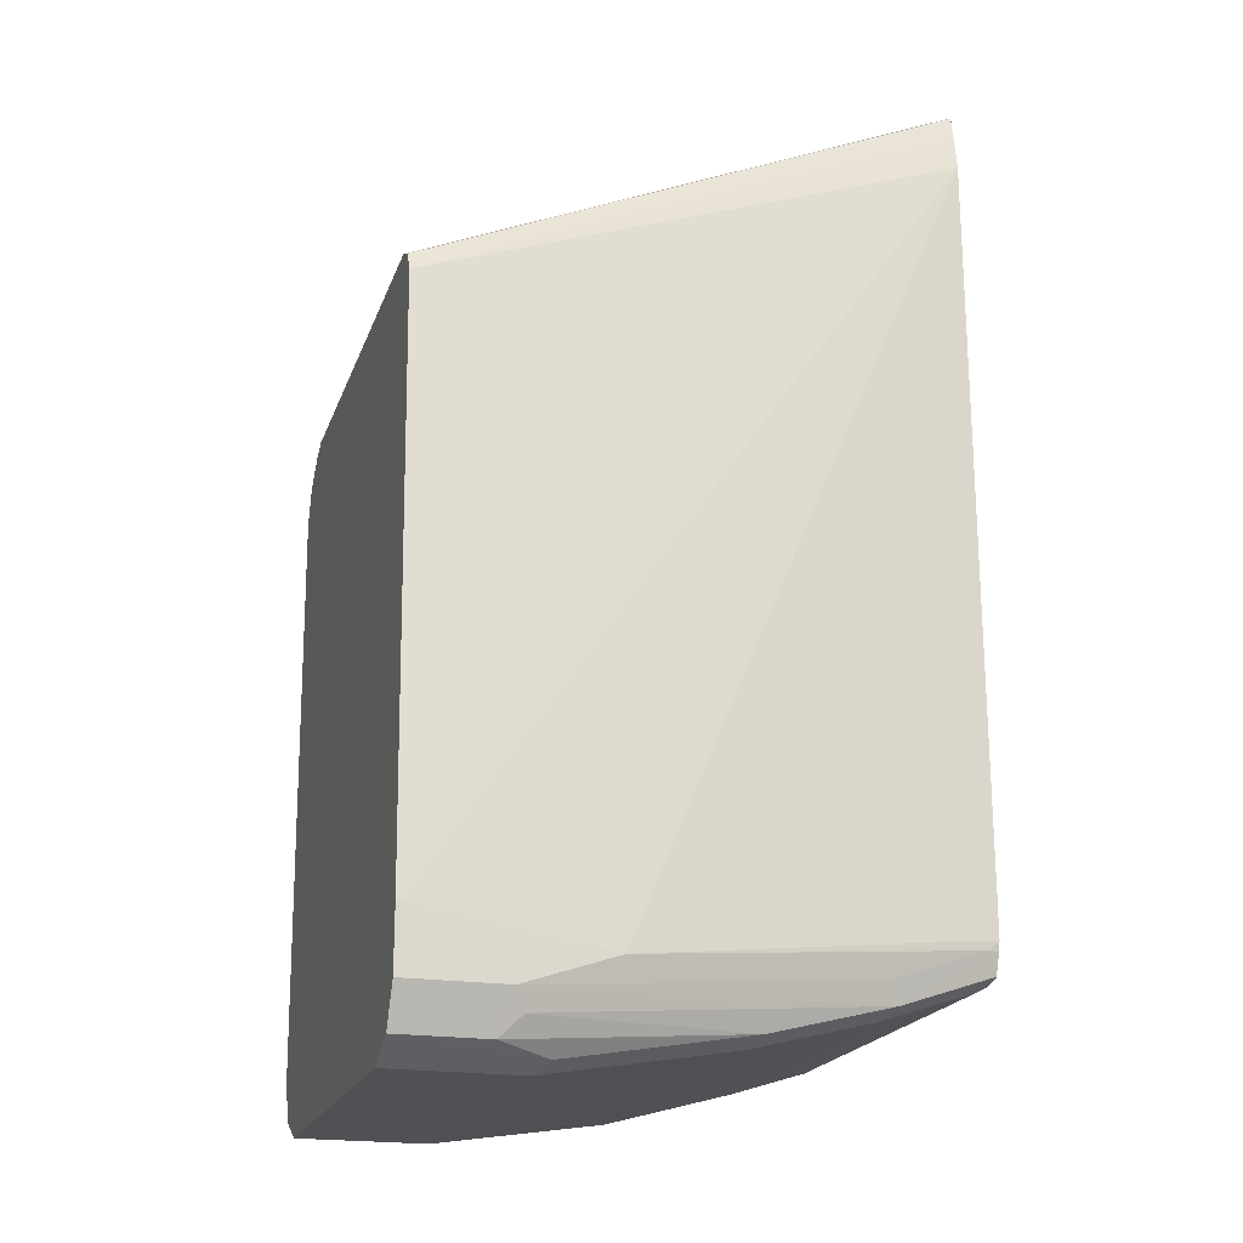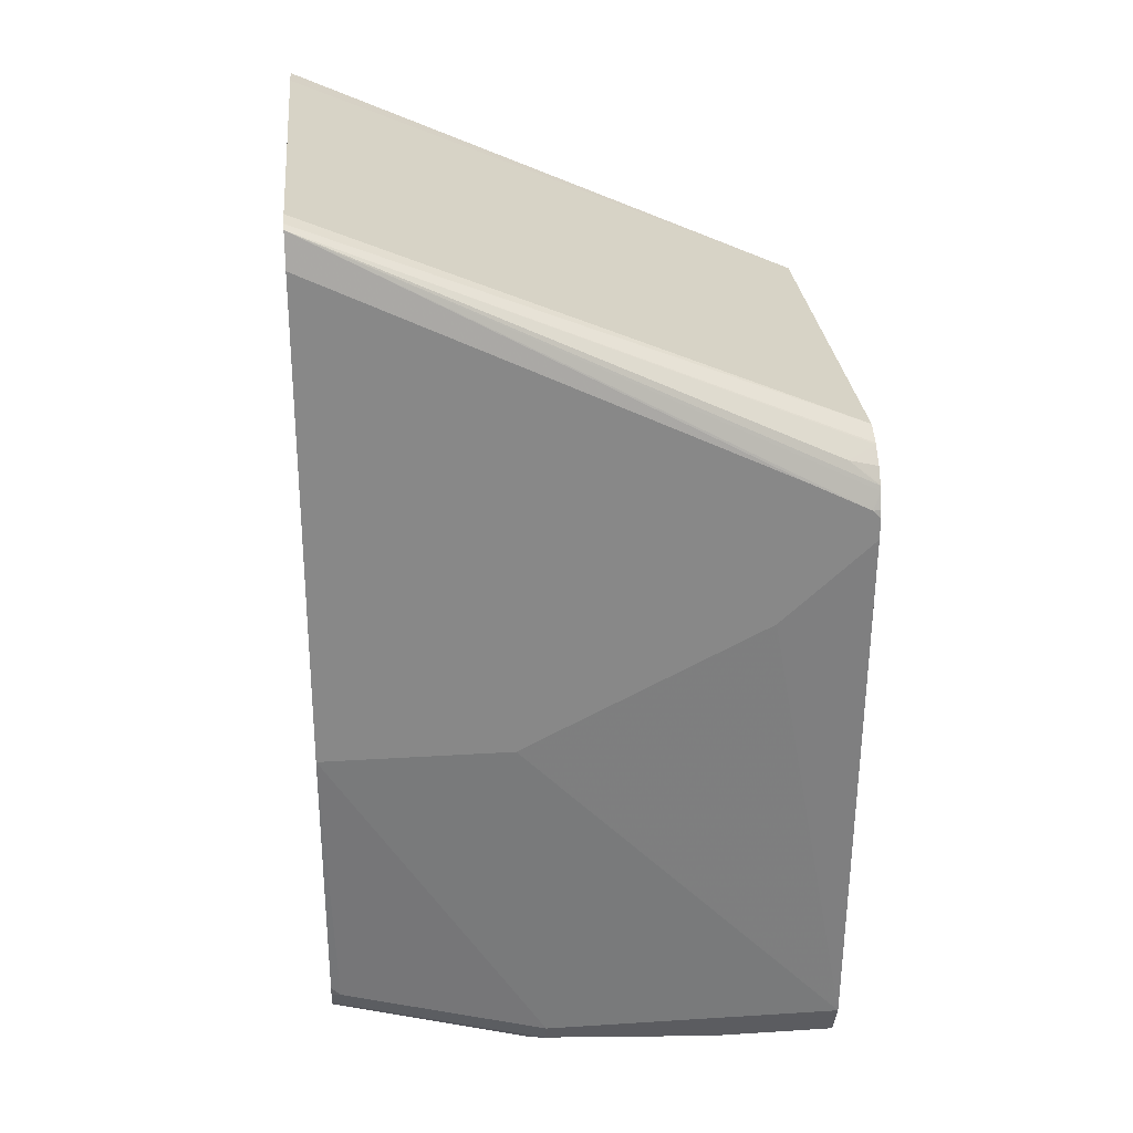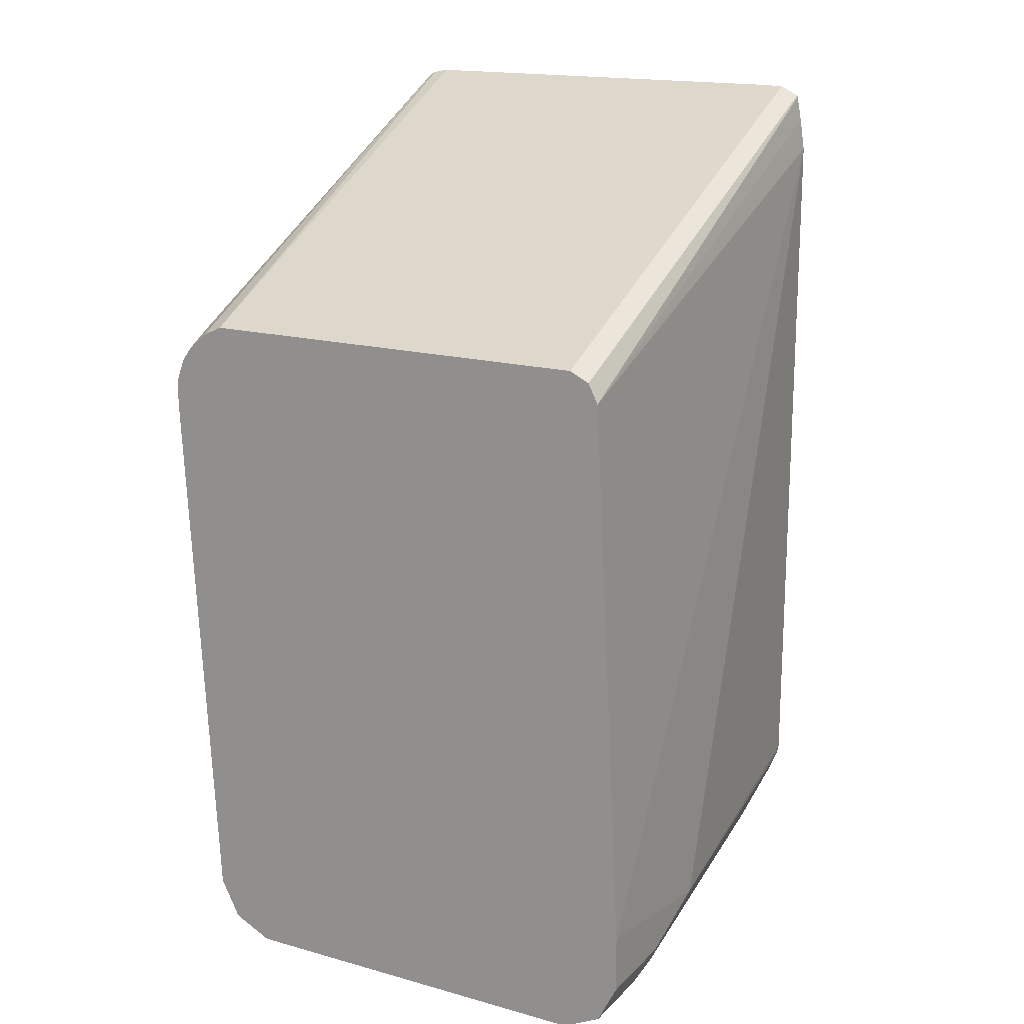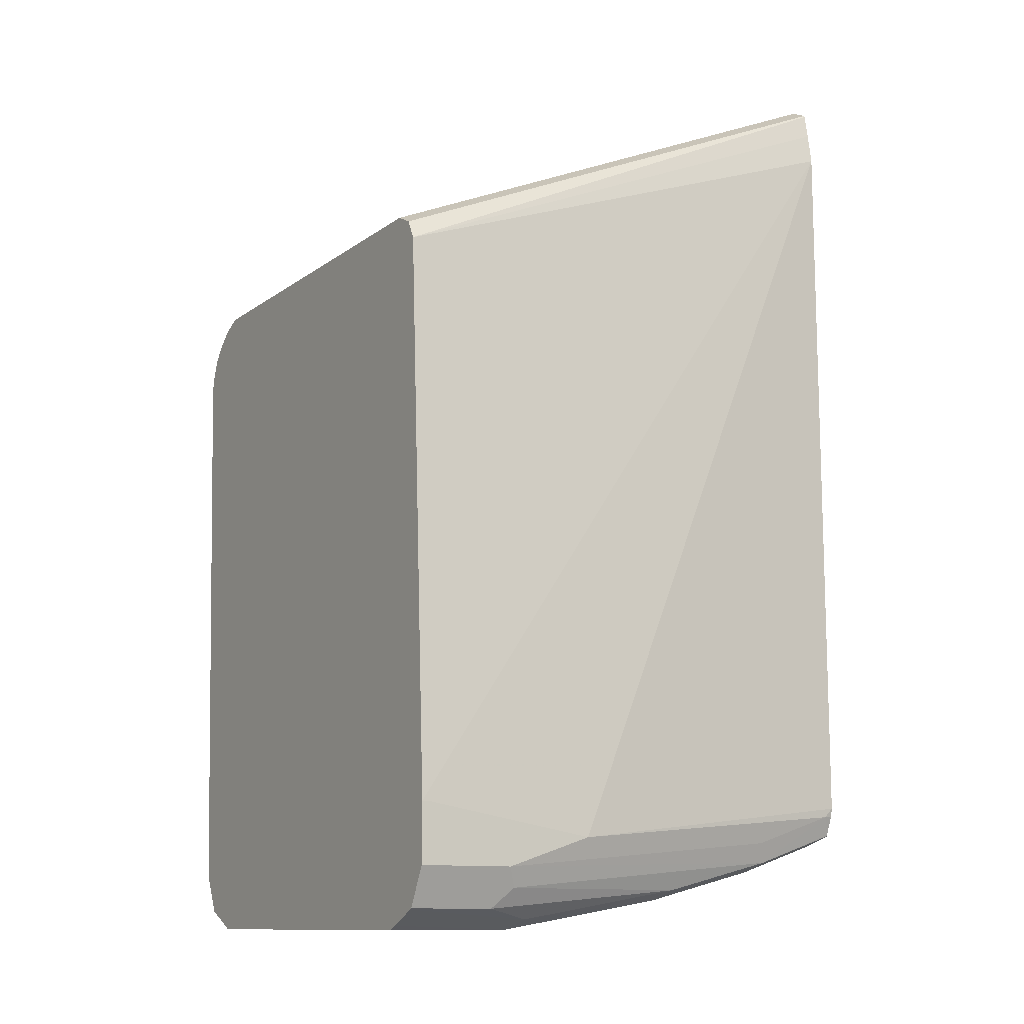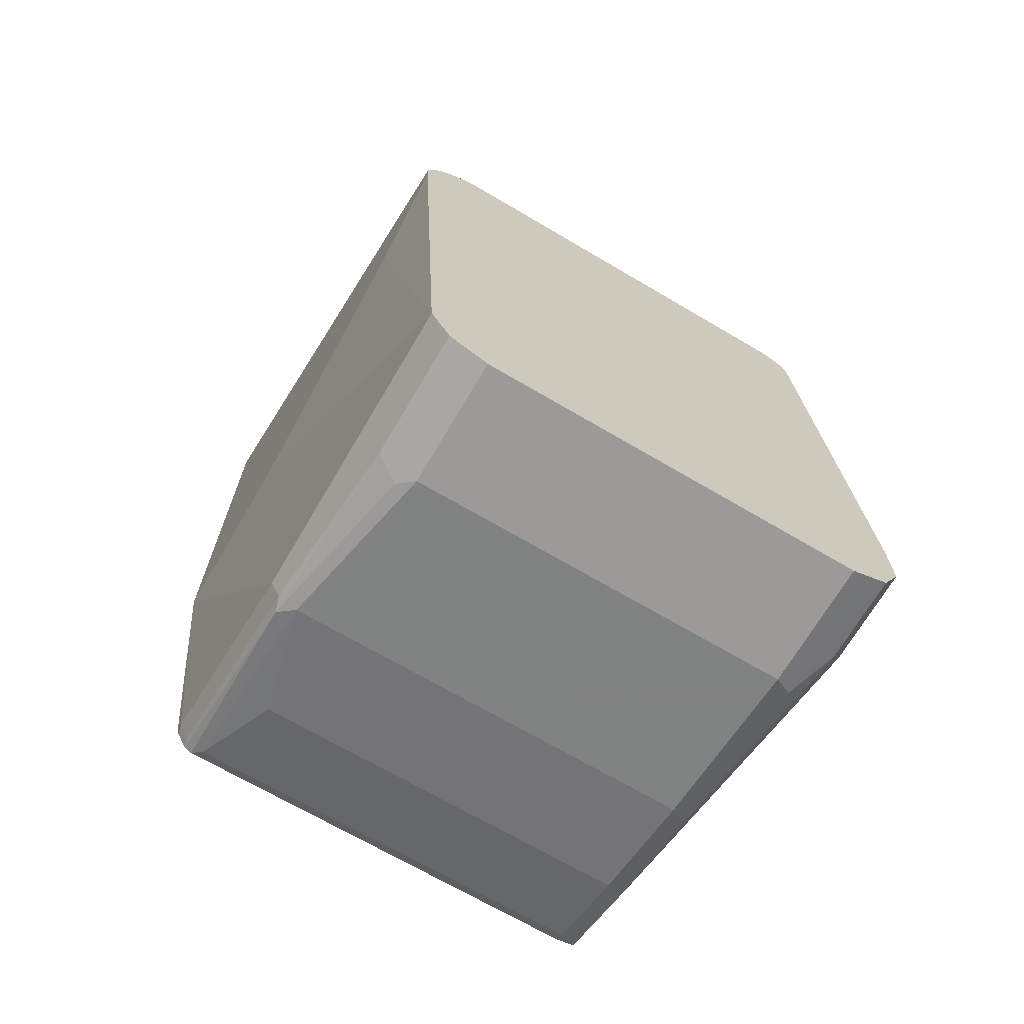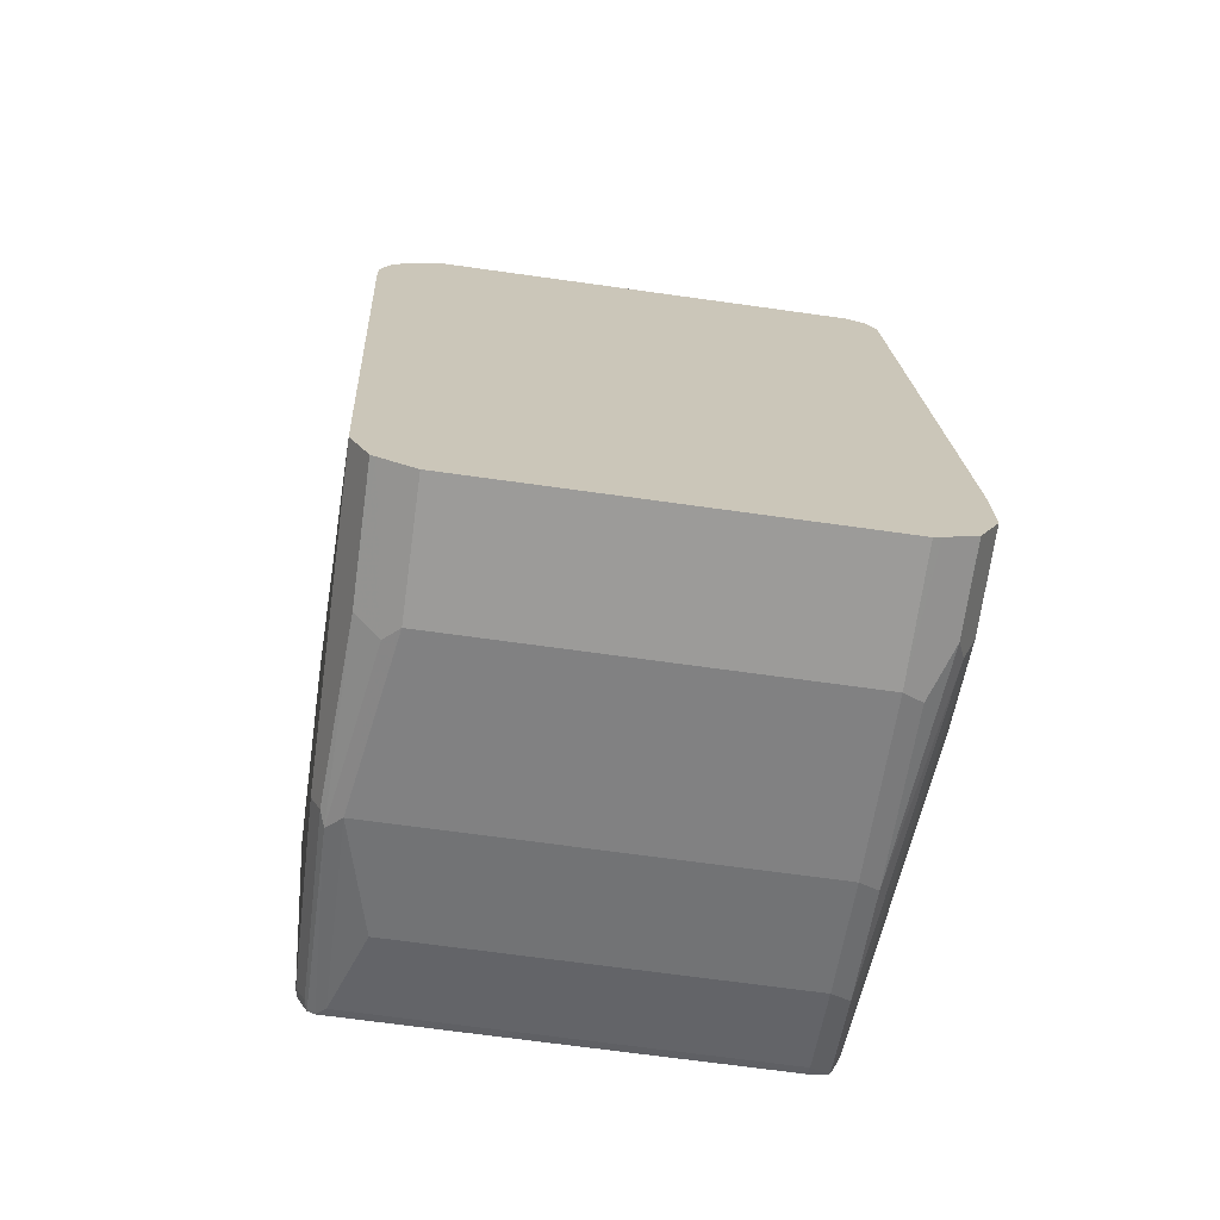
<metadata>
{"format":"obj","ext":"obj","renderer":"f3d","projection":"perspective","resolution":1024,"background":"white","views":[{"elev":-20.2,"azim":163.5,"up":"+Z"},{"elev":27.6,"azim":-5.5,"up":"+Z"},{"elev":17.1,"azim":118.9,"up":"+Z"},{"elev":-11.6,"azim":148.7,"up":"+Z"},{"elev":-69.4,"azim":59.5,"up":"+Z"},{"elev":-69.9,"azim":82.1,"up":"+Z"}]}
</metadata>
<code>
v 0.005453 0.1861 -0.9096
v 0.005453 0.173 -0.9357
v -0.06203 0.1861 -0.9096
v 0.005453 0.1861 -0.8683
v 0.005453 0.1723 -0.9371
v -0.05516 0.1723 -0.9371
v -0.2963 0.1585 -0.9027
v -0.2894 0.1654 -0.8889
v -0.3514 0.1654 -0.8683
v -0.1241 0.1861 -0.8889
v -0.06893 0.1791 -0.9234
v -2.483e-05 0.1861 -0.8683
v -0.3579 0.1654 -0.3449
v 0.005453 0.1654 -0.4755
v 0.005453 0.1708 -0.9379
v -0.2136 0.1585 -0.9234
v -0.0896 0.1585 -0.944
v -0.2894 0.1447 -0.9096
v -0.3579 0.1577 -0.8824
v -0.3579 0.1585 -0.882
v -0.3579 0.1588 -0.8813
v -0.2067 0.1447 -0.9303
v -0.3579 0.1639 -0.8683
v -0.3579 0.1654 -0.8617
v -0.3579 0.1618 -0.3225
v -0.3579 0.1586 -0.3046
v -0.3579 0.158 -0.3036
v 0.005453 0.1585 -0.4617
v 0.005453 0.1501 -0.9482
v -0.0827 0.1447 -0.9509
v -0.2894 -0.124 -0.9096
v -0.3514 0.1447 -0.8889
v -0.3579 0.1447 -0.8857
v -0.2067 -0.1447 -0.9303
v -0.3579 0.1447 -0.2969
v 0.005453 0.1483 -0.4567
v 0.005453 0.1447 -0.9509
v -0.0827 -0.124 -0.9509
v -0.3514 -0.1447 -0.8889
v -0.3579 -0.1512 -0.8857
v -0.2171 -0.155 -0.9251
v -0.09305 -0.1344 -0.9458
v -0.3579 0.124 -0.2966
v 0.005453 0.1447 -0.4549
v 0.005453 -0.124 -0.9509
v -0.3579 -0.1563 -0.8831
v -0.0827 -0.1516 -0.9371
v -0.2067 -0.1585 -0.9234
v -0.3514 -0.1585 -0.882
v 0.005453 -0.1378 -0.944
v 0.005453 -0.148 -0.939
v -0.3579 -0.1654 -0.2966
v 0.005453 -0.1447 -0.4549
v -0.3579 -0.159 -0.8785
v 0.005453 -0.1516 -0.9371
v 0.005453 -0.1567 -0.927
v -0.2067 -0.1654 -0.9096
v -0.3514 -0.1654 -0.8683
v -0.3579 -0.1762 -0.2987
v 0.005453 -0.1589 -0.4617
v -0.3579 -0.1637 -0.869
v 0.005453 -0.1635 -0.9132
v 0.005453 -0.1654 -0.9096
v -0.3579 -0.1861 -0.6615
v -0.3579 -0.1654 -0.8617
v -0.3579 -0.1809 -0.3011
v 0.005453 -0.1599 -0.4624
v -0.2274 -0.1861 -0.6615
v 0.005453 -0.1861 -0.5169
v -0.05815 -0.1861 -0.575
v -0.3579 -0.1861 -0.3243
v -0.04136 -0.1861 -0.4755
v -2.483e-05 -0.1861 -0.4962
v 0.005453 -0.1806 -0.4853
v 0.005453 -0.1792 -0.482
v -0.01553 -0.1757 -0.4652
v 0.005453 -0.1714 -0.472
v 0.005453 -0.1861 -0.5016
v 0.005453 -0.1848 -0.4962
v 0.005453 -0.1784 -0.4809
f 34 41 40
f 35 44 36
f 34 40 39
f 34 38 42
f 34 42 41
f 35 43 44
f 38 45 42
f 42 51 47
f 41 42 47
f 41 47 48
f 41 48 49
f 41 49 46
f 42 45 50
f 42 50 51
f 32 40 33
f 40 41 46
f 32 39 40
f 15 29 17
f 30 45 38
f 43 52 53
f 16 17 22
f 17 29 30
f 17 30 22
f 18 31 39
f 18 39 32
f 18 32 19
f 31 34 39
f 18 22 34
f 19 32 33
f 22 30 38
f 22 38 34
f 27 35 28
f 28 35 36
f 29 37 30
f 30 37 45
f 18 34 31
f 43 53 44
f 75 80 76
f 47 55 56
f 64 70 69
f 64 69 78
f 64 78 73
f 64 73 72
f 64 72 71
f 66 71 72
f 66 72 73
f 64 68 70
f 66 73 74
f 66 75 76
f 66 76 67
f 67 76 77
f 73 78 79
f 73 79 74
f 14 27 28
f 76 80 77
f 66 74 75
f 46 49 54
f 63 70 68
f 60 66 67
f 47 56 48
f 48 57 58
f 48 58 49
f 48 56 62
f 48 62 57
f 49 58 54
f 52 59 53
f 63 69 70
f 53 59 60
f 57 62 63
f 57 63 68
f 57 68 64
f 57 64 58
f 58 64 65
f 58 65 61
f 59 66 60
f 54 58 61
f 14 26 27
f 47 51 55
f 13 26 25
f 1 63 62
f 1 56 55
f 1 55 51
f 1 51 50
f 1 50 45
f 1 45 37
f 1 37 29
f 1 69 63
f 1 29 15
f 1 5 2
f 2 5 6
f 2 6 3
f 3 7 8
f 3 8 9
f 3 9 10
f 3 6 11
f 1 15 5
f 3 11 7
f 1 78 69
f 1 74 79
f 14 25 26
f 1 2 3
f 1 3 10
f 1 10 12
f 1 12 4
f 1 4 14
f 1 14 28
f 1 79 78
f 1 28 36
f 1 44 53
f 1 53 60
f 1 60 67
f 1 67 77
f 1 77 80
f 1 80 75
f 1 75 74
f 1 36 44
f 4 12 13
f 1 62 56
f 5 15 6
f 13 21 20
f 13 20 19
f 13 19 33
f 13 33 40
f 13 40 46
f 13 46 54
f 13 54 61
f 13 61 65
f 13 65 64
f 13 64 71
f 13 71 66
f 13 66 59
f 13 59 52
f 13 52 43
f 13 43 35
f 4 13 14
f 13 27 26
f 13 23 21
f 13 24 23
f 13 35 27
f 10 13 12
f 13 25 14
f 6 15 17
f 6 17 16
f 7 18 19
f 7 19 20
f 7 21 9
f 7 9 8
f 7 20 21
f 7 16 22
f 7 22 18
f 9 23 24
f 9 24 10
f 9 21 23
f 10 24 13
f 6 16 11
f 7 11 16

</code>
